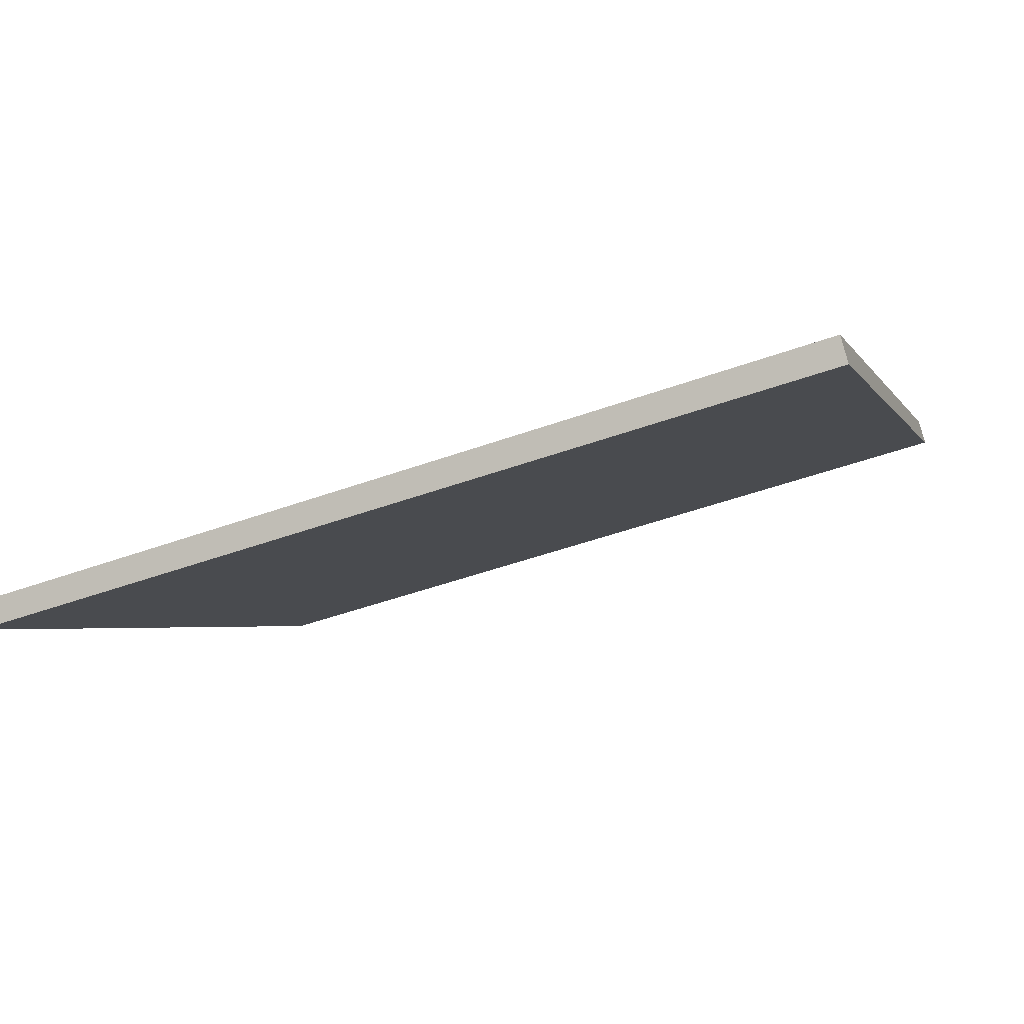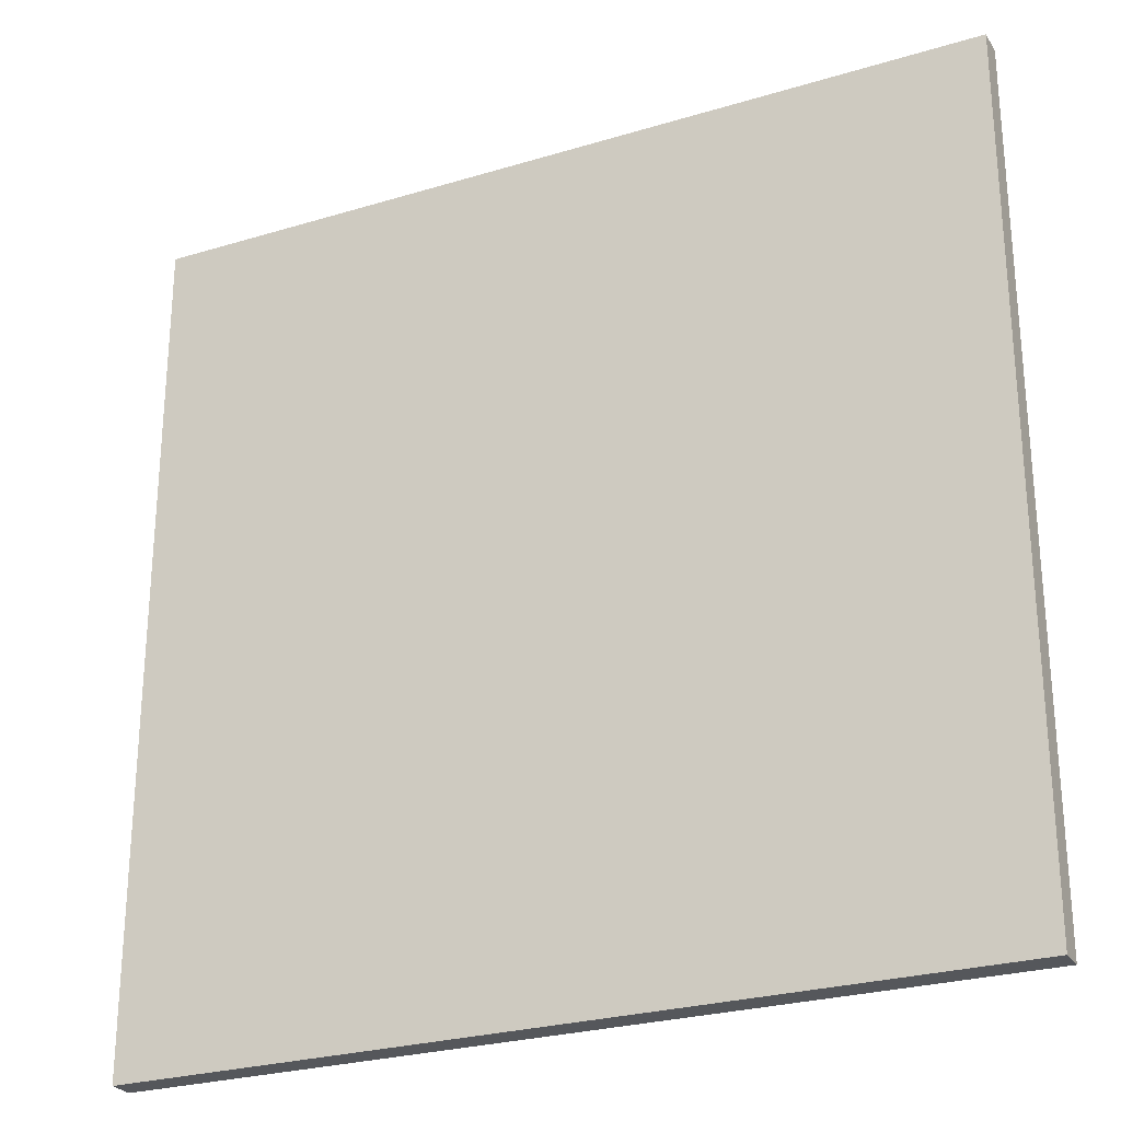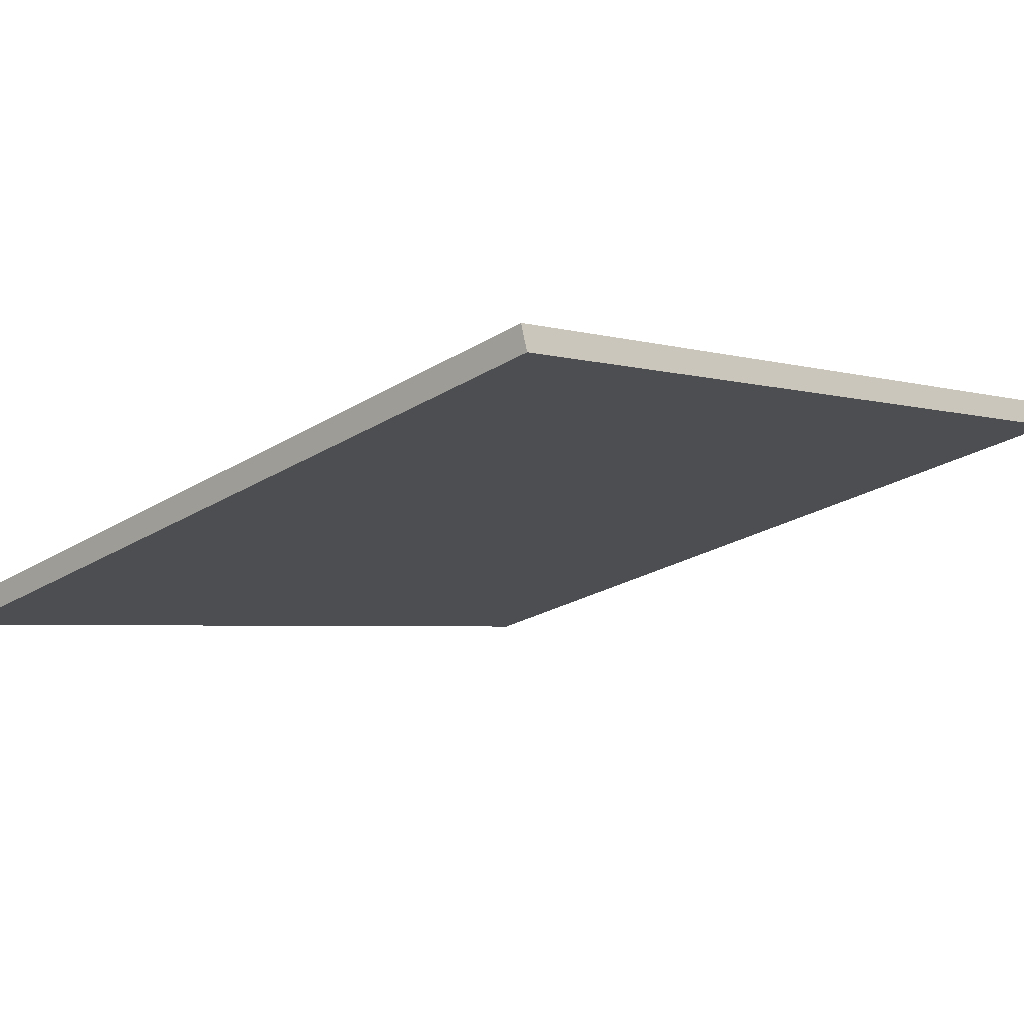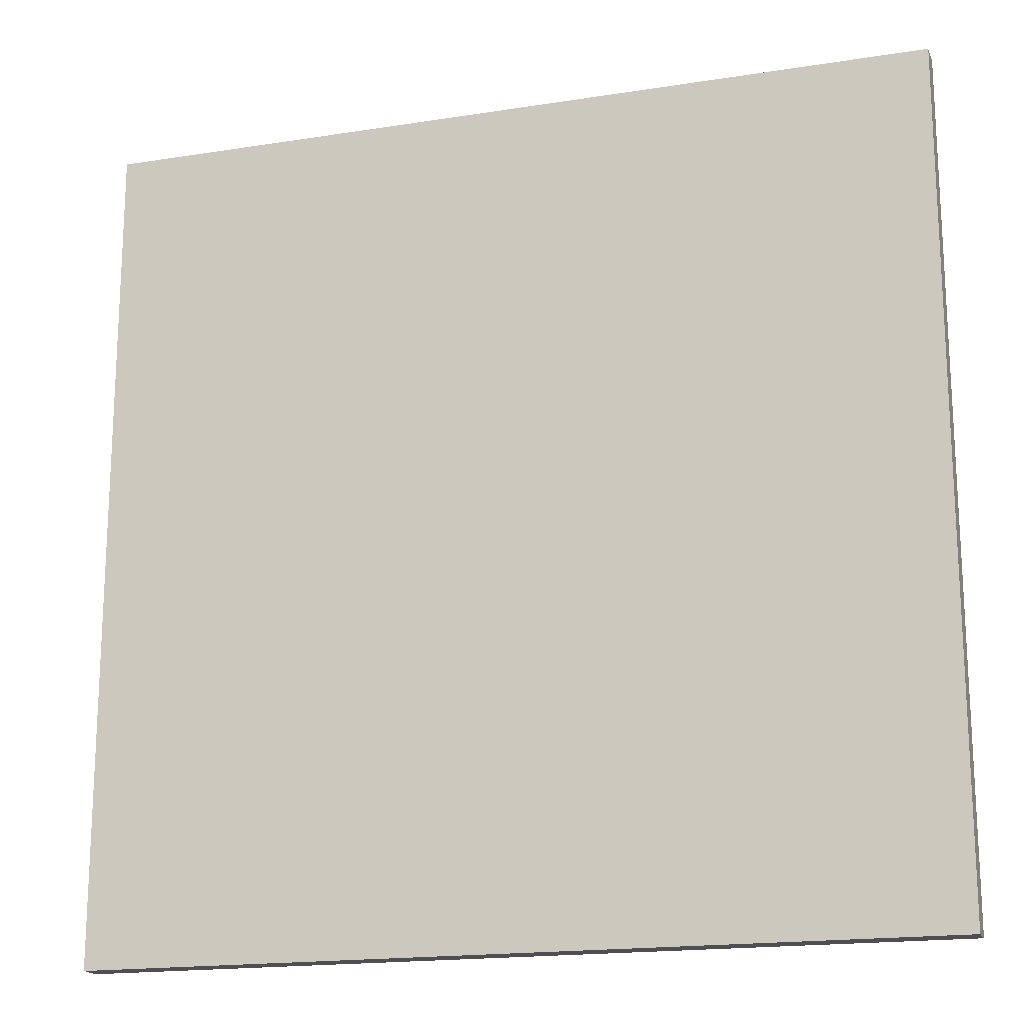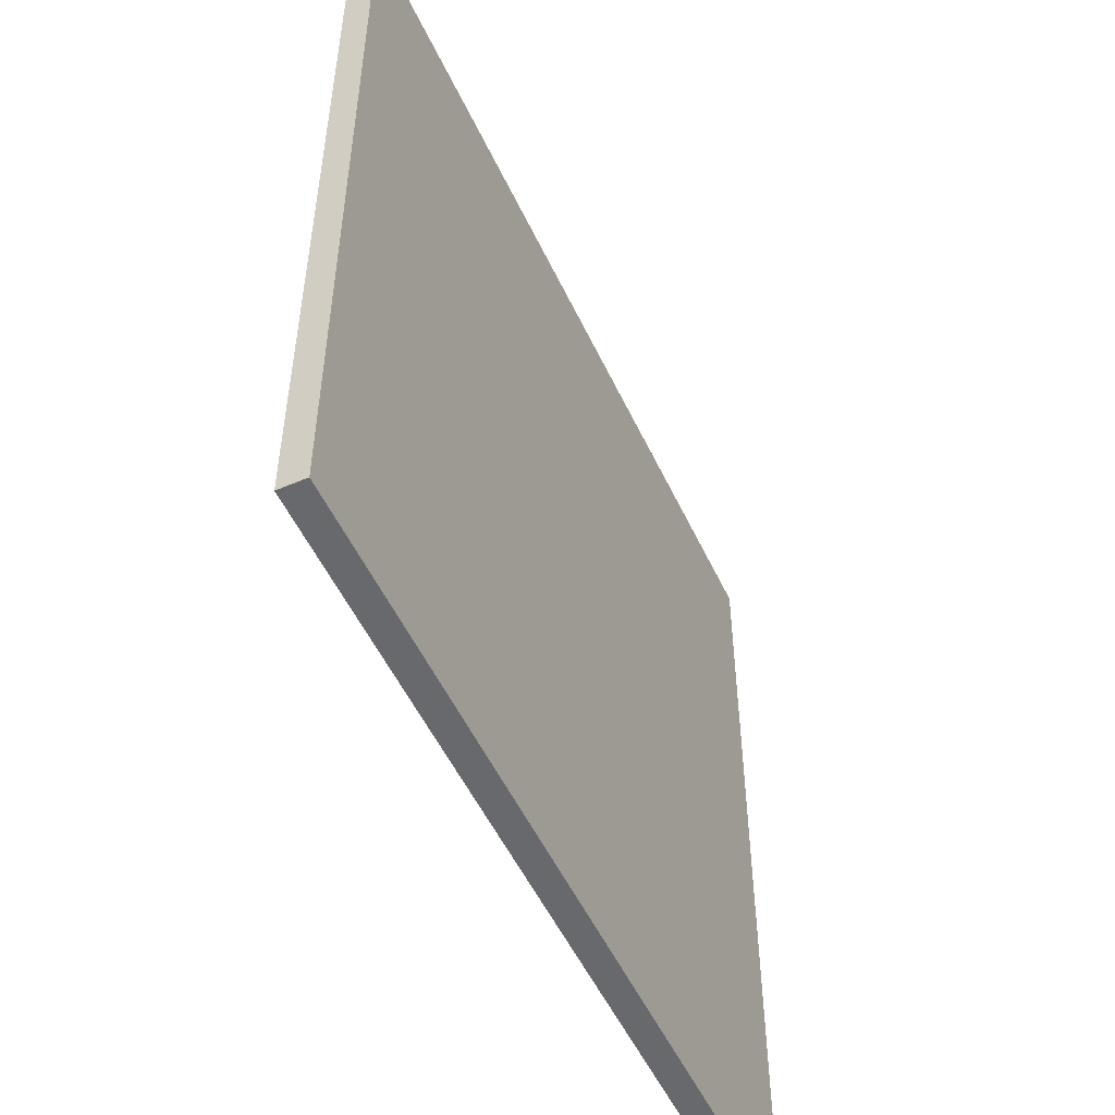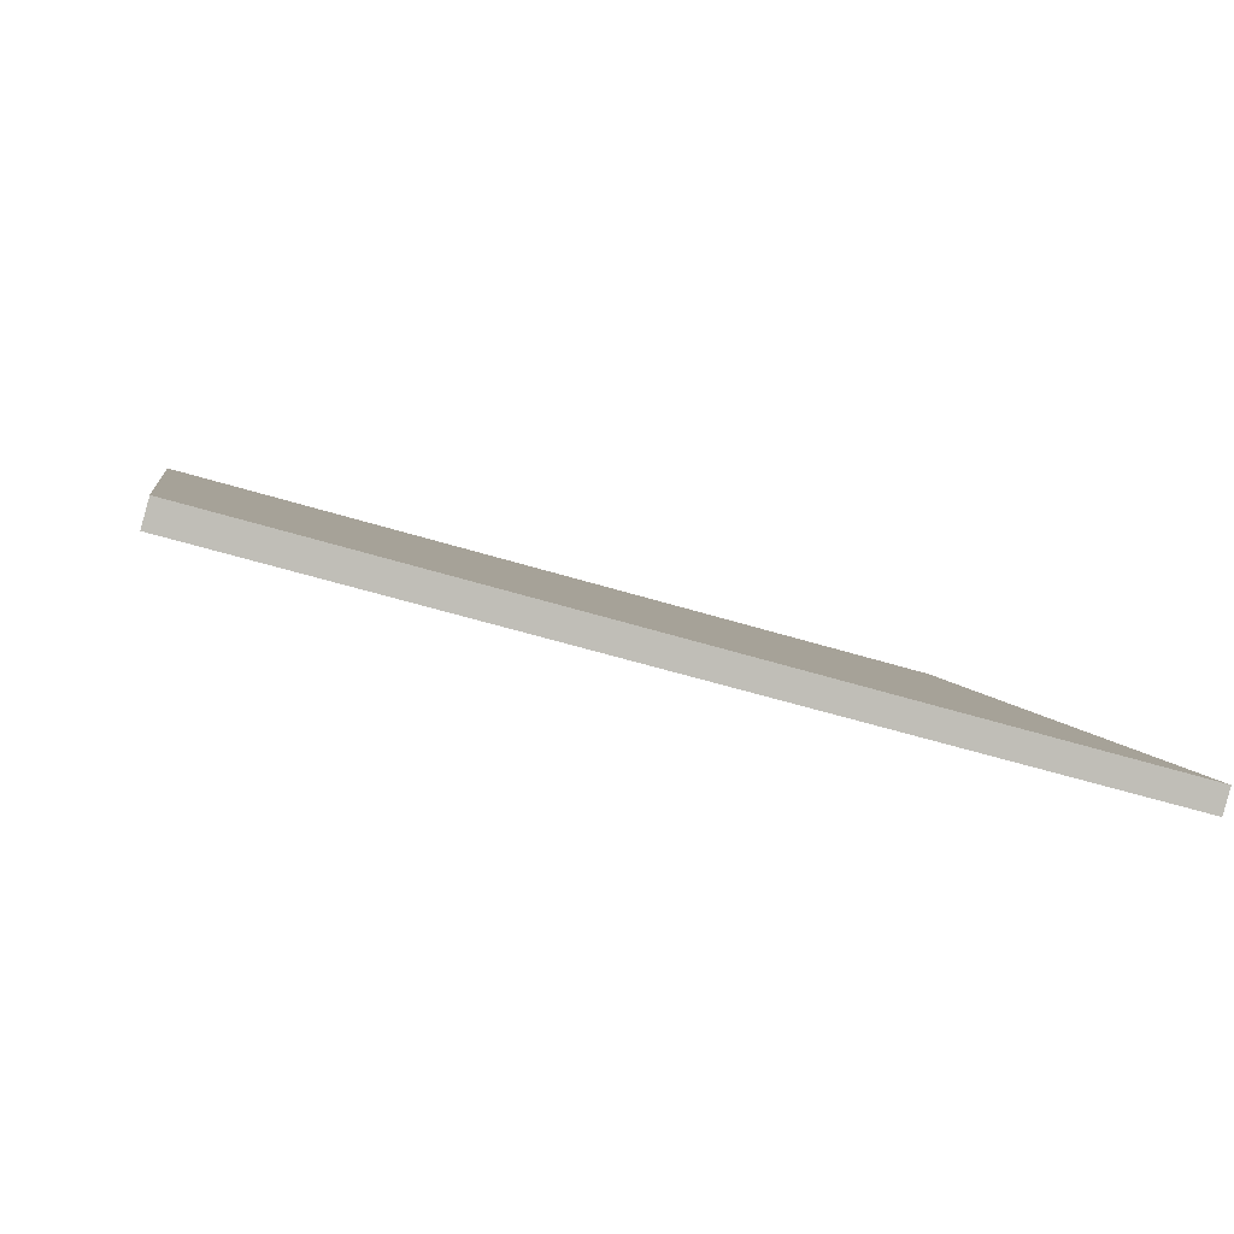
<metadata>
{"format":"obj","ext":"obj","renderer":"f3d","projection":"perspective","resolution":1024,"background":"white","views":[{"elev":-2.8,"azim":15.2,"up":"+Y"},{"elev":-26.4,"azim":41.0,"up":"+Z"},{"elev":-24.7,"azim":-44.9,"up":"+Y"},{"elev":-17.8,"azim":32.8,"up":"+Z"},{"elev":-52.7,"azim":130.3,"up":"+Z"},{"elev":4.6,"azim":171.0,"up":"+Y"}]}
</metadata>
<code>
v 39.22 25.5 -4.538
v 39.22 25.5 4.538
v 39.3 25.24 -4.538
v 39.3 25.24 4.538
v 47.96 27.94 -4.538
v 47.96 27.94 4.538
v 48.04 27.67 -4.538
v 48.04 27.67 4.538
f 1 3 4
f 4 2 1
f 5 6 8
f 8 7 5
f 1 2 6
f 6 5 1
f 3 7 8
f 8 4 3
f 1 5 7
f 7 3 1
f 2 4 8
f 8 6 2

</code>
